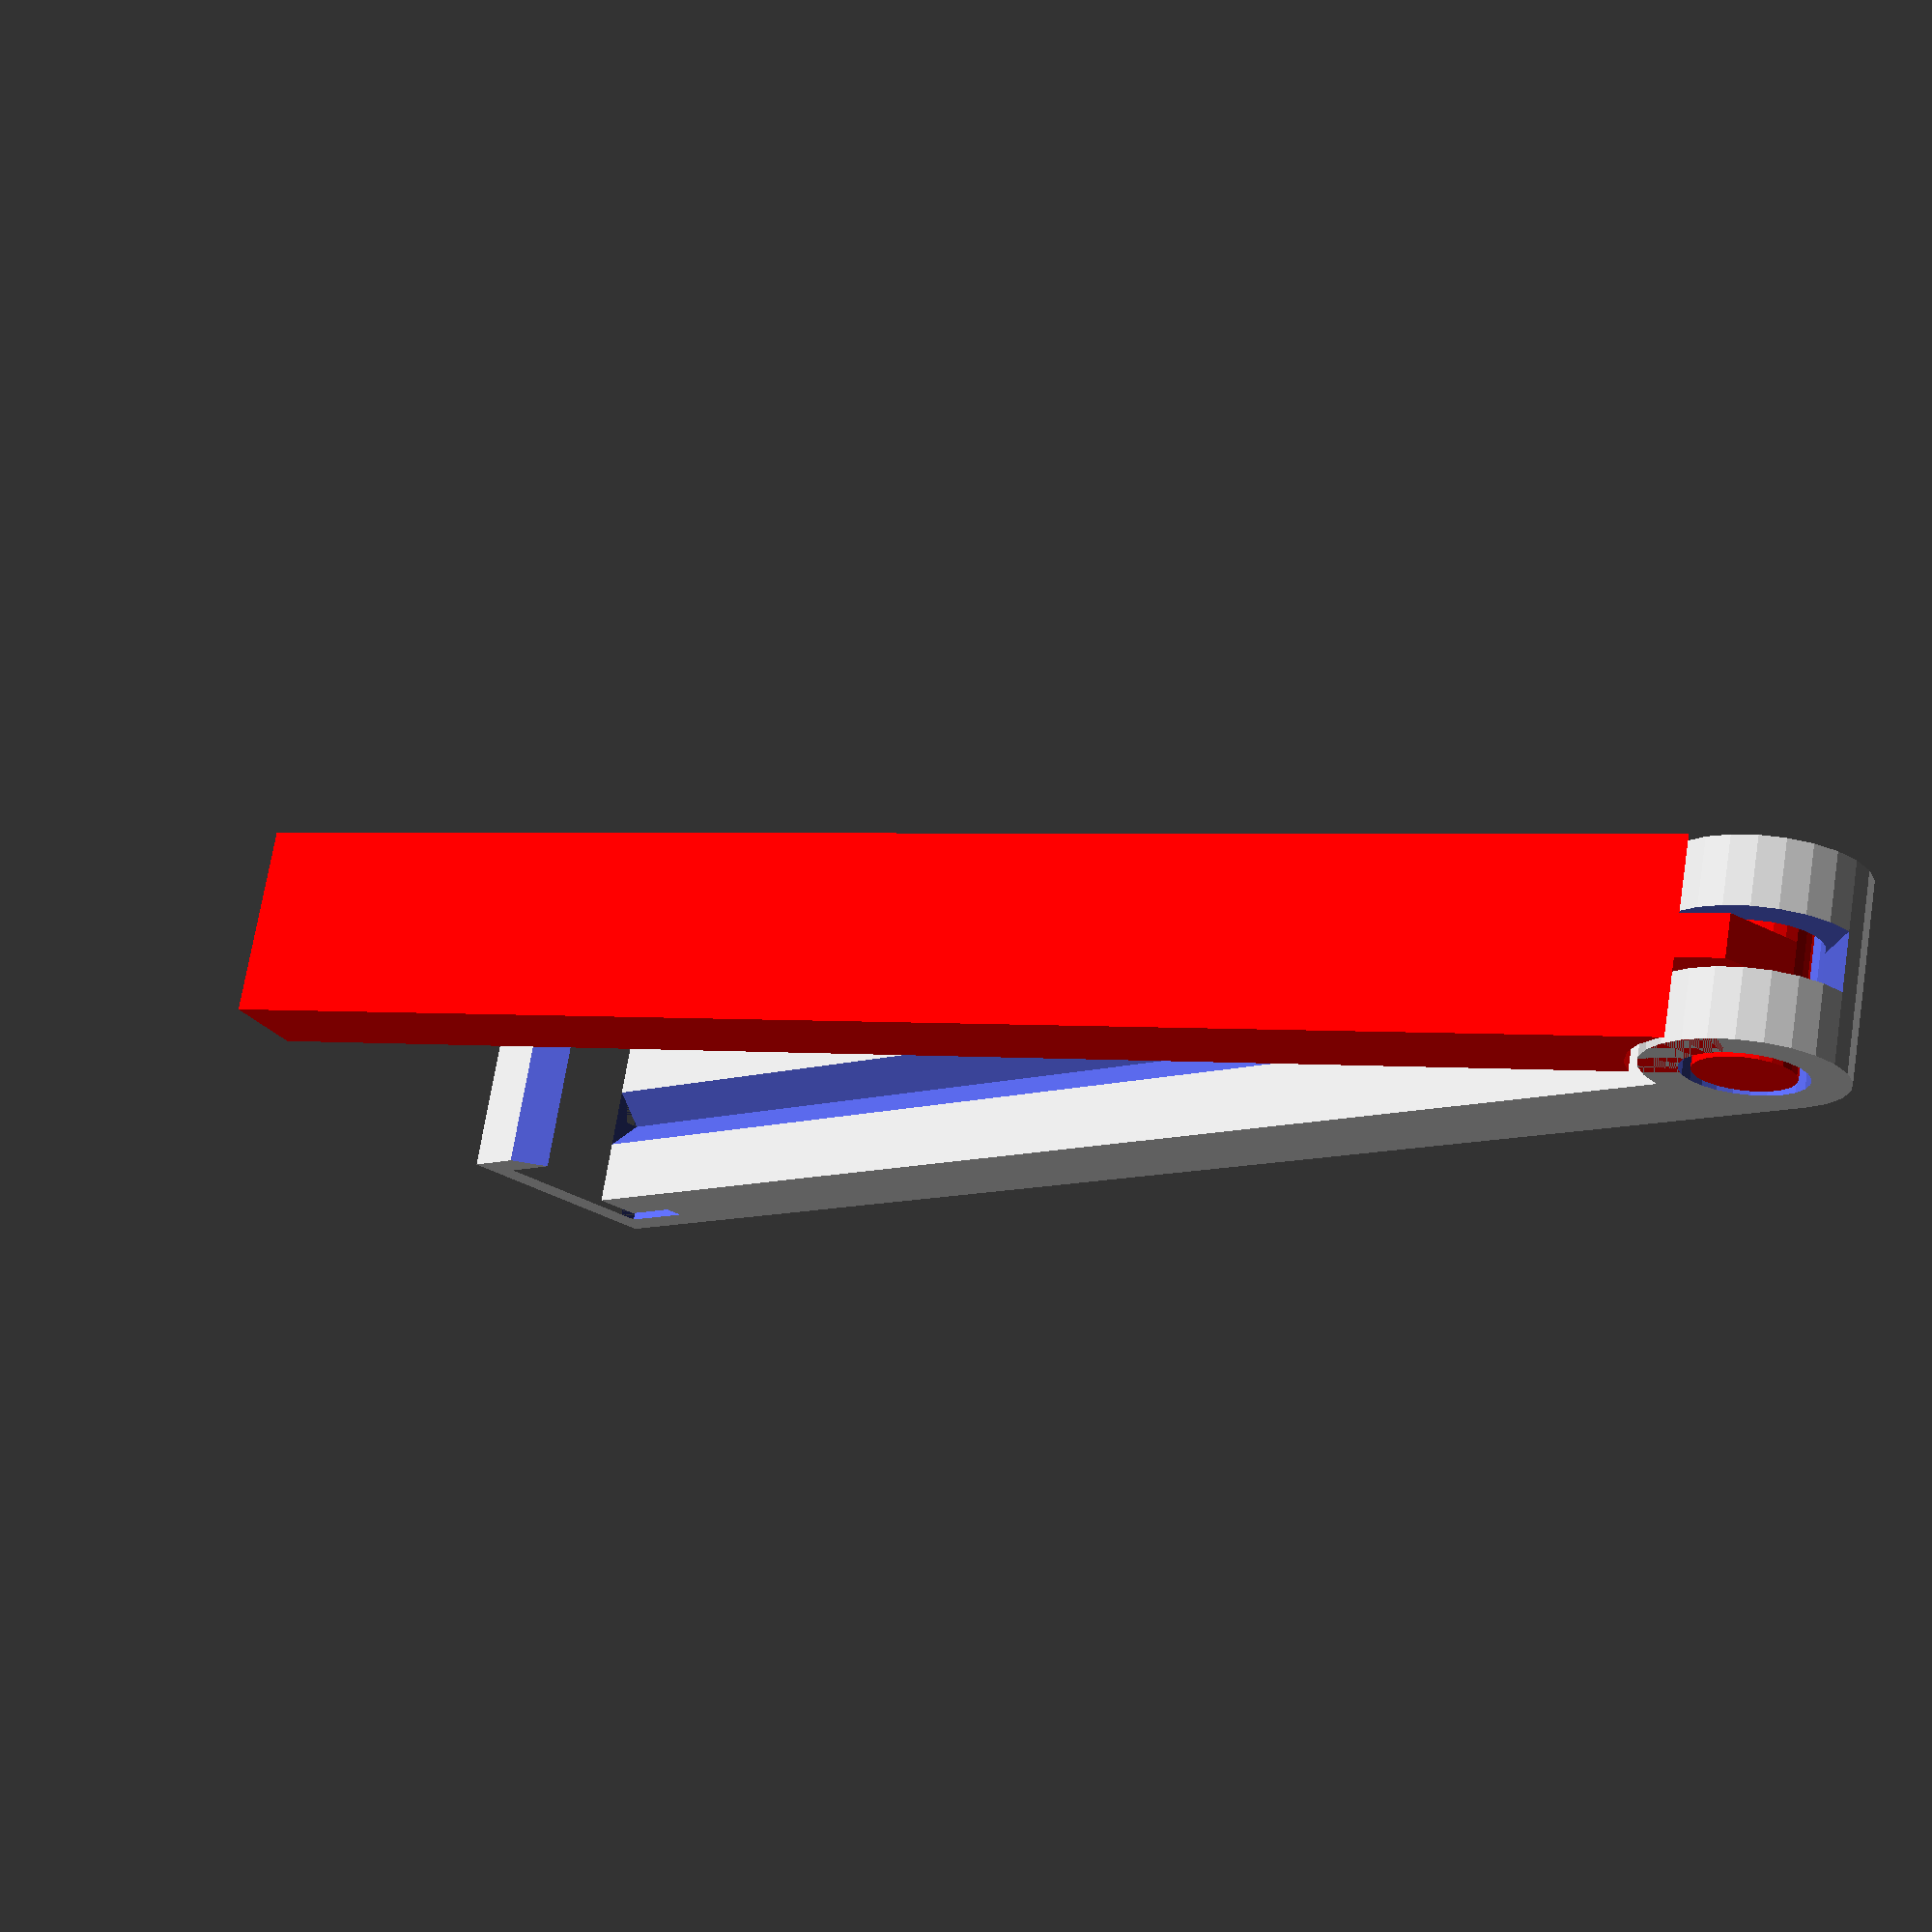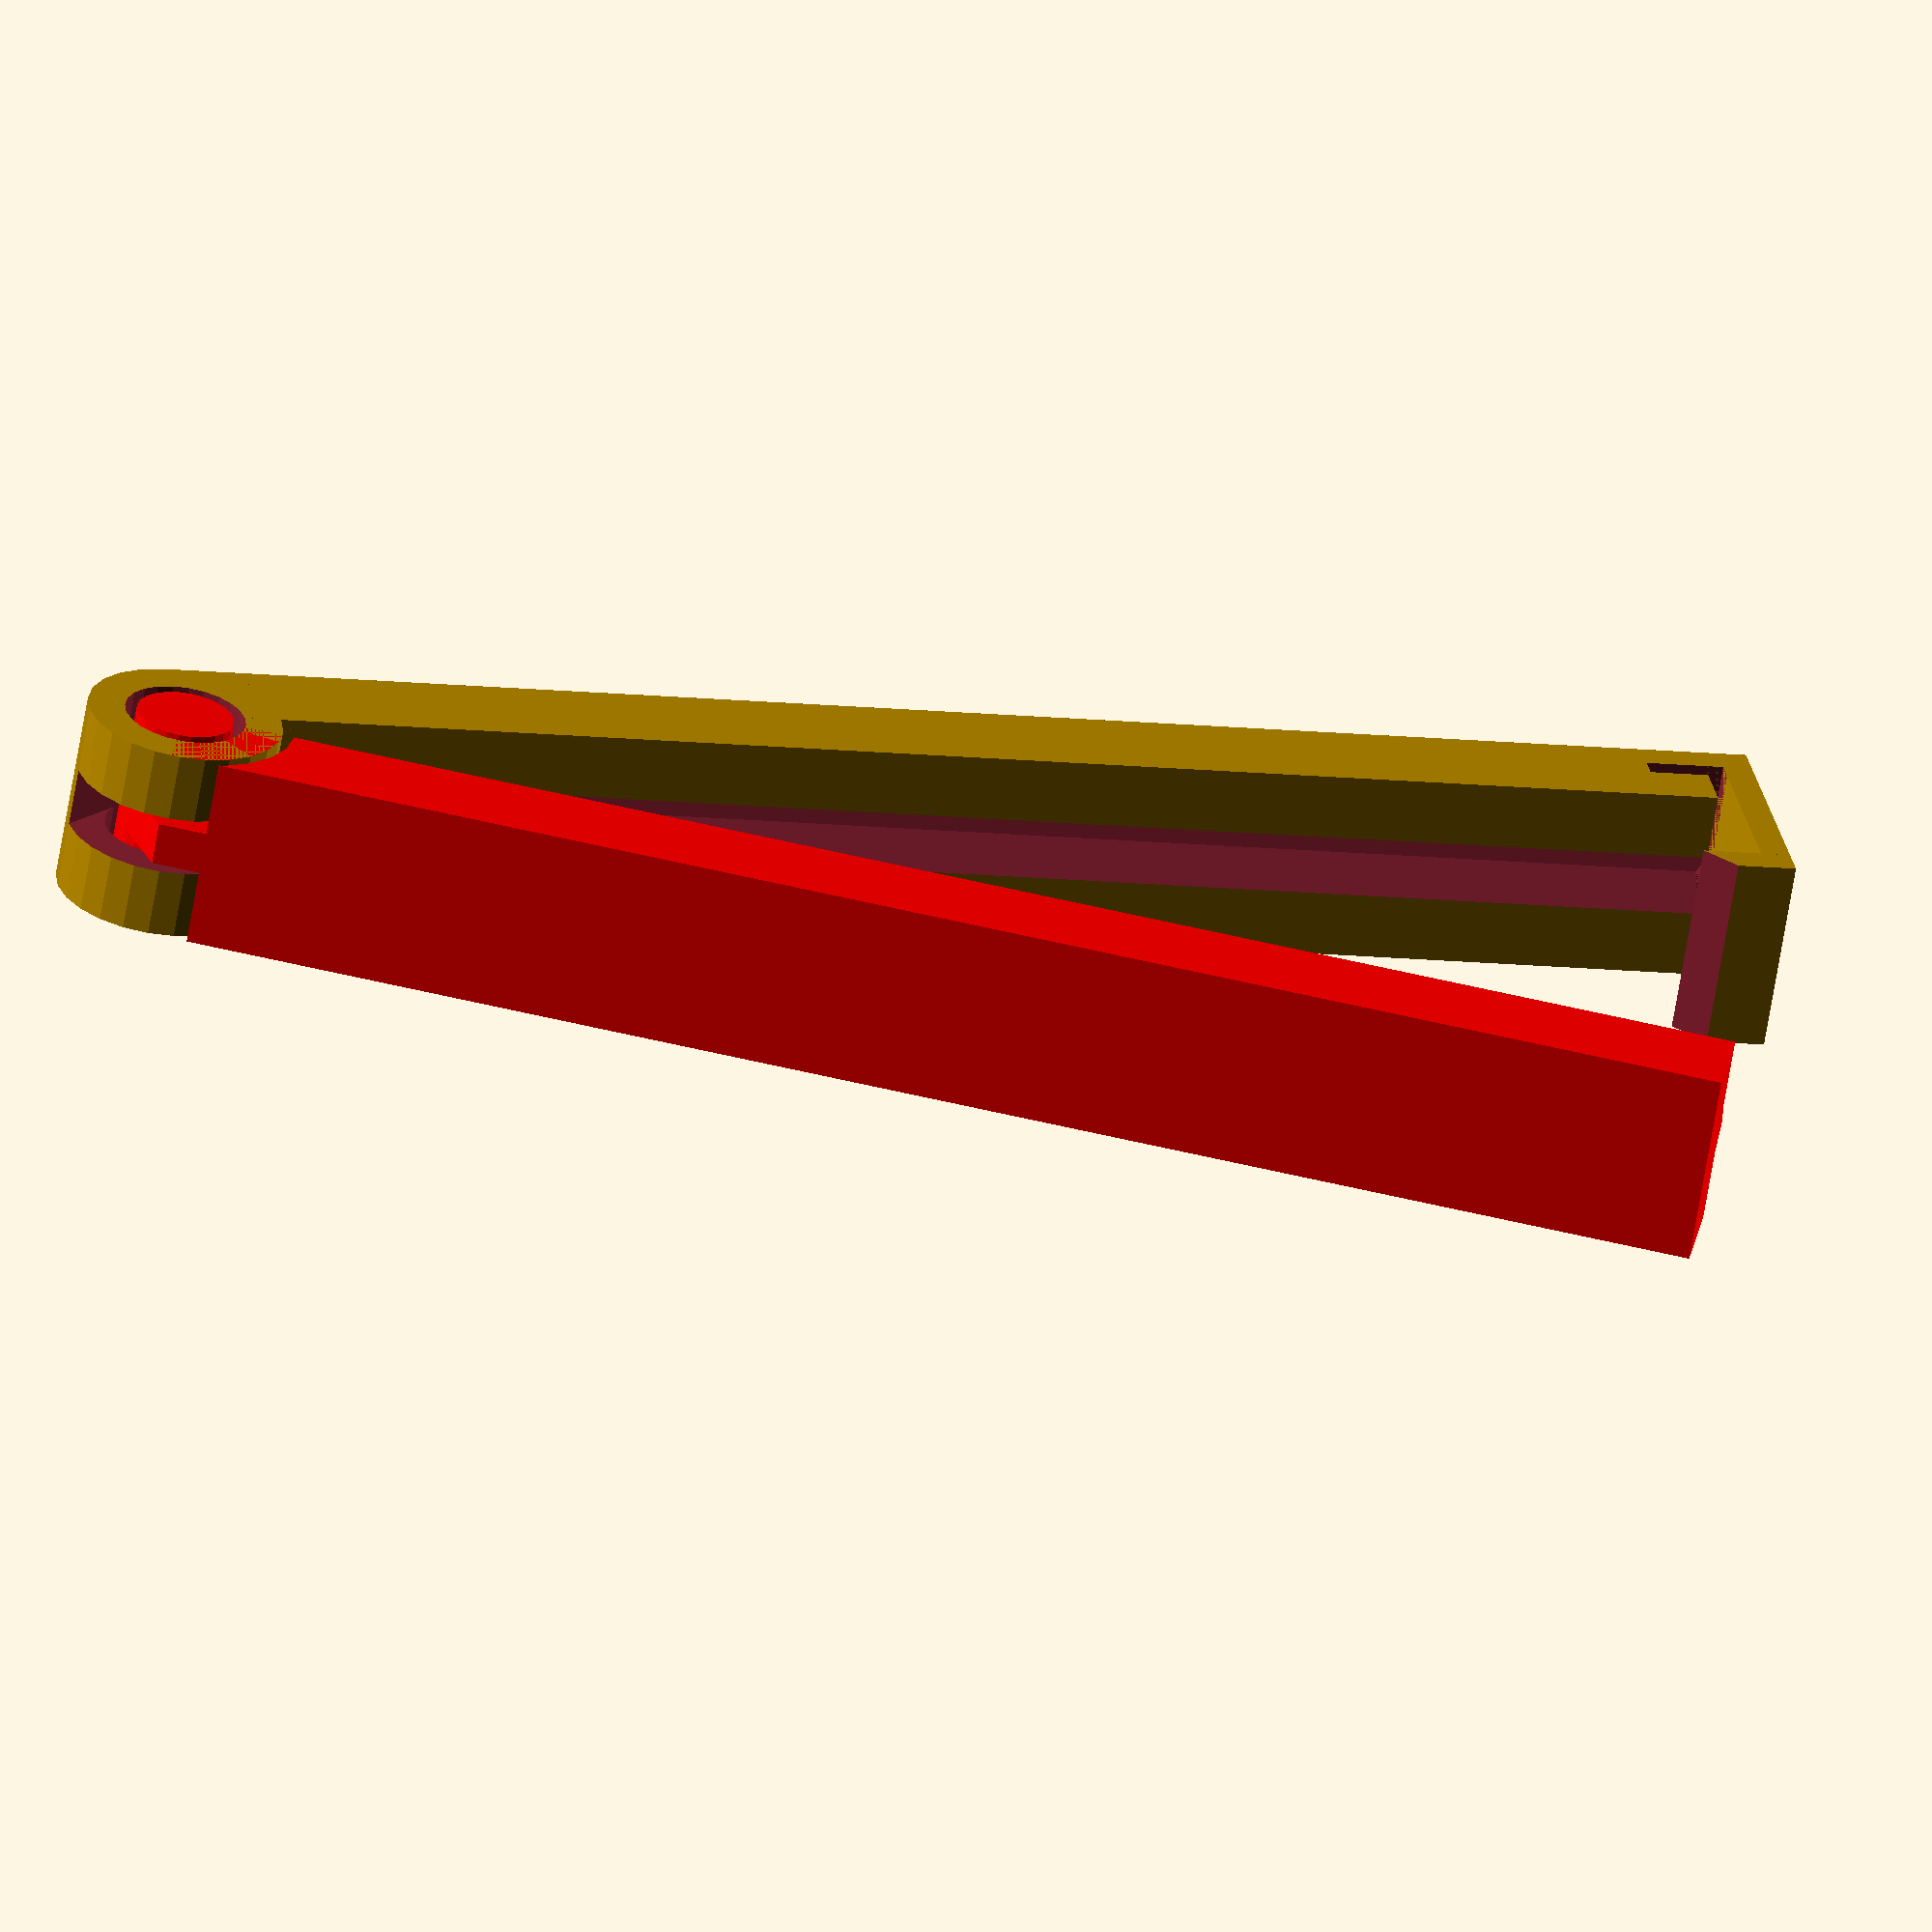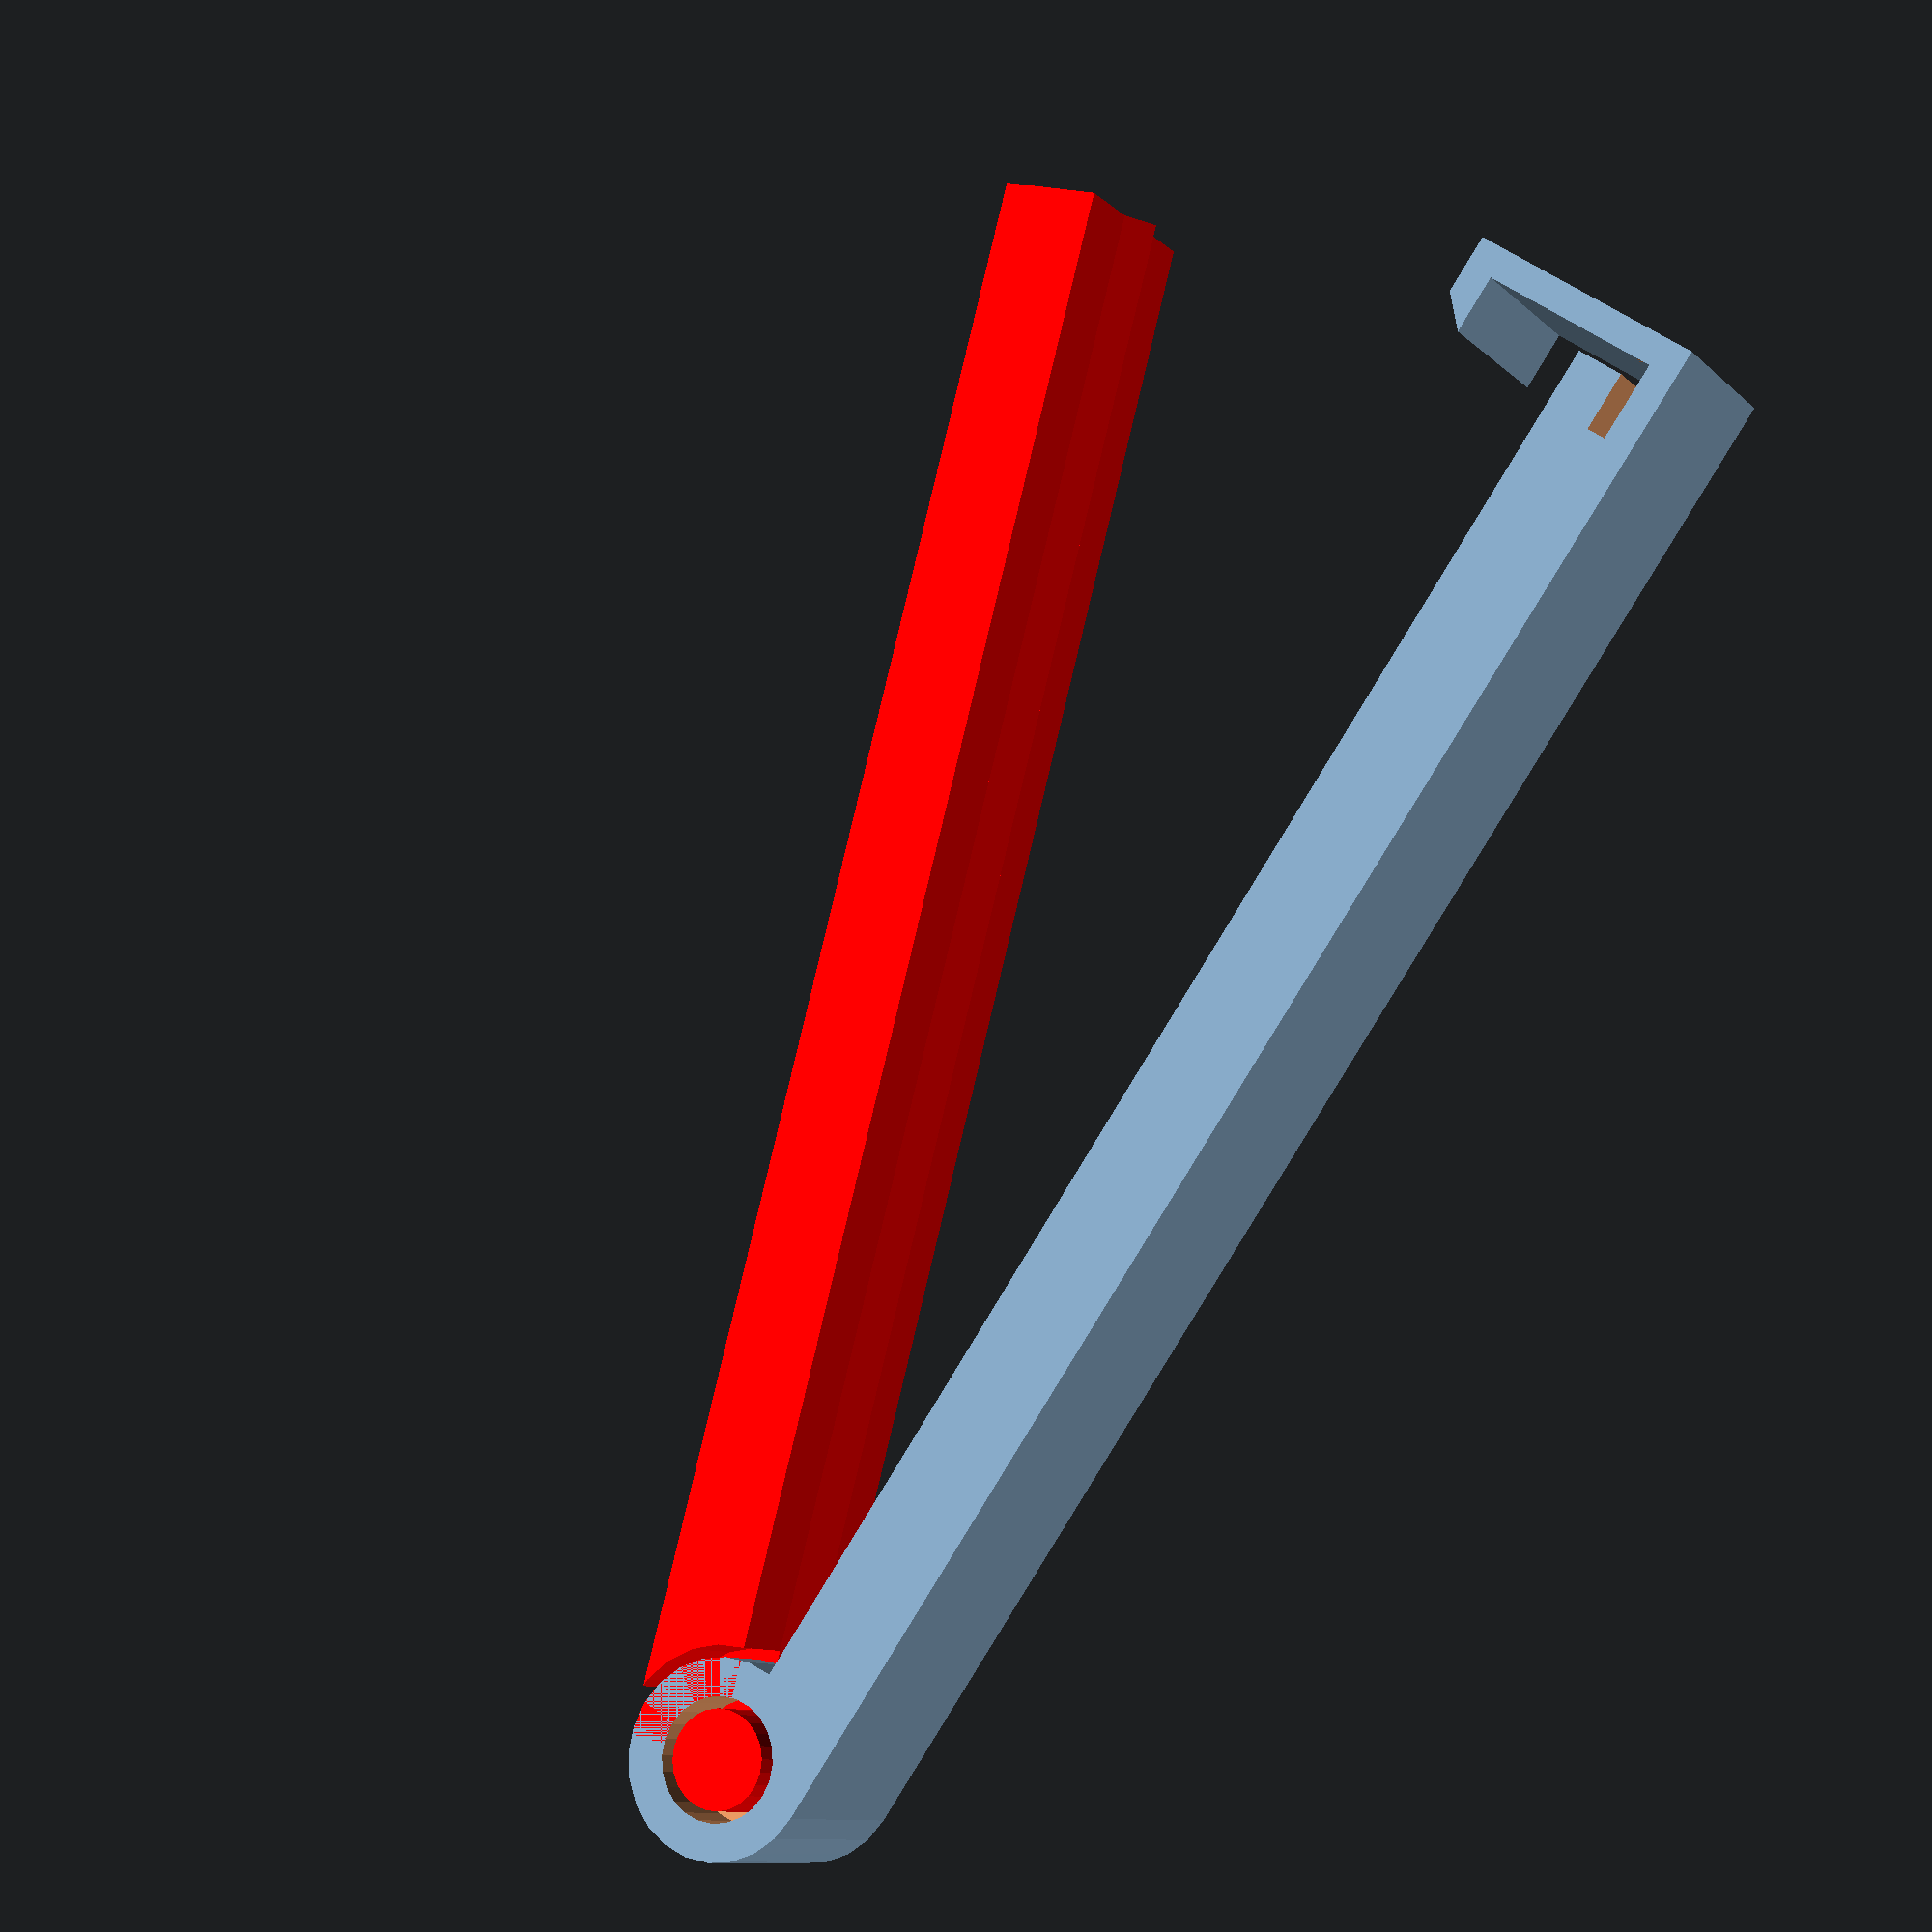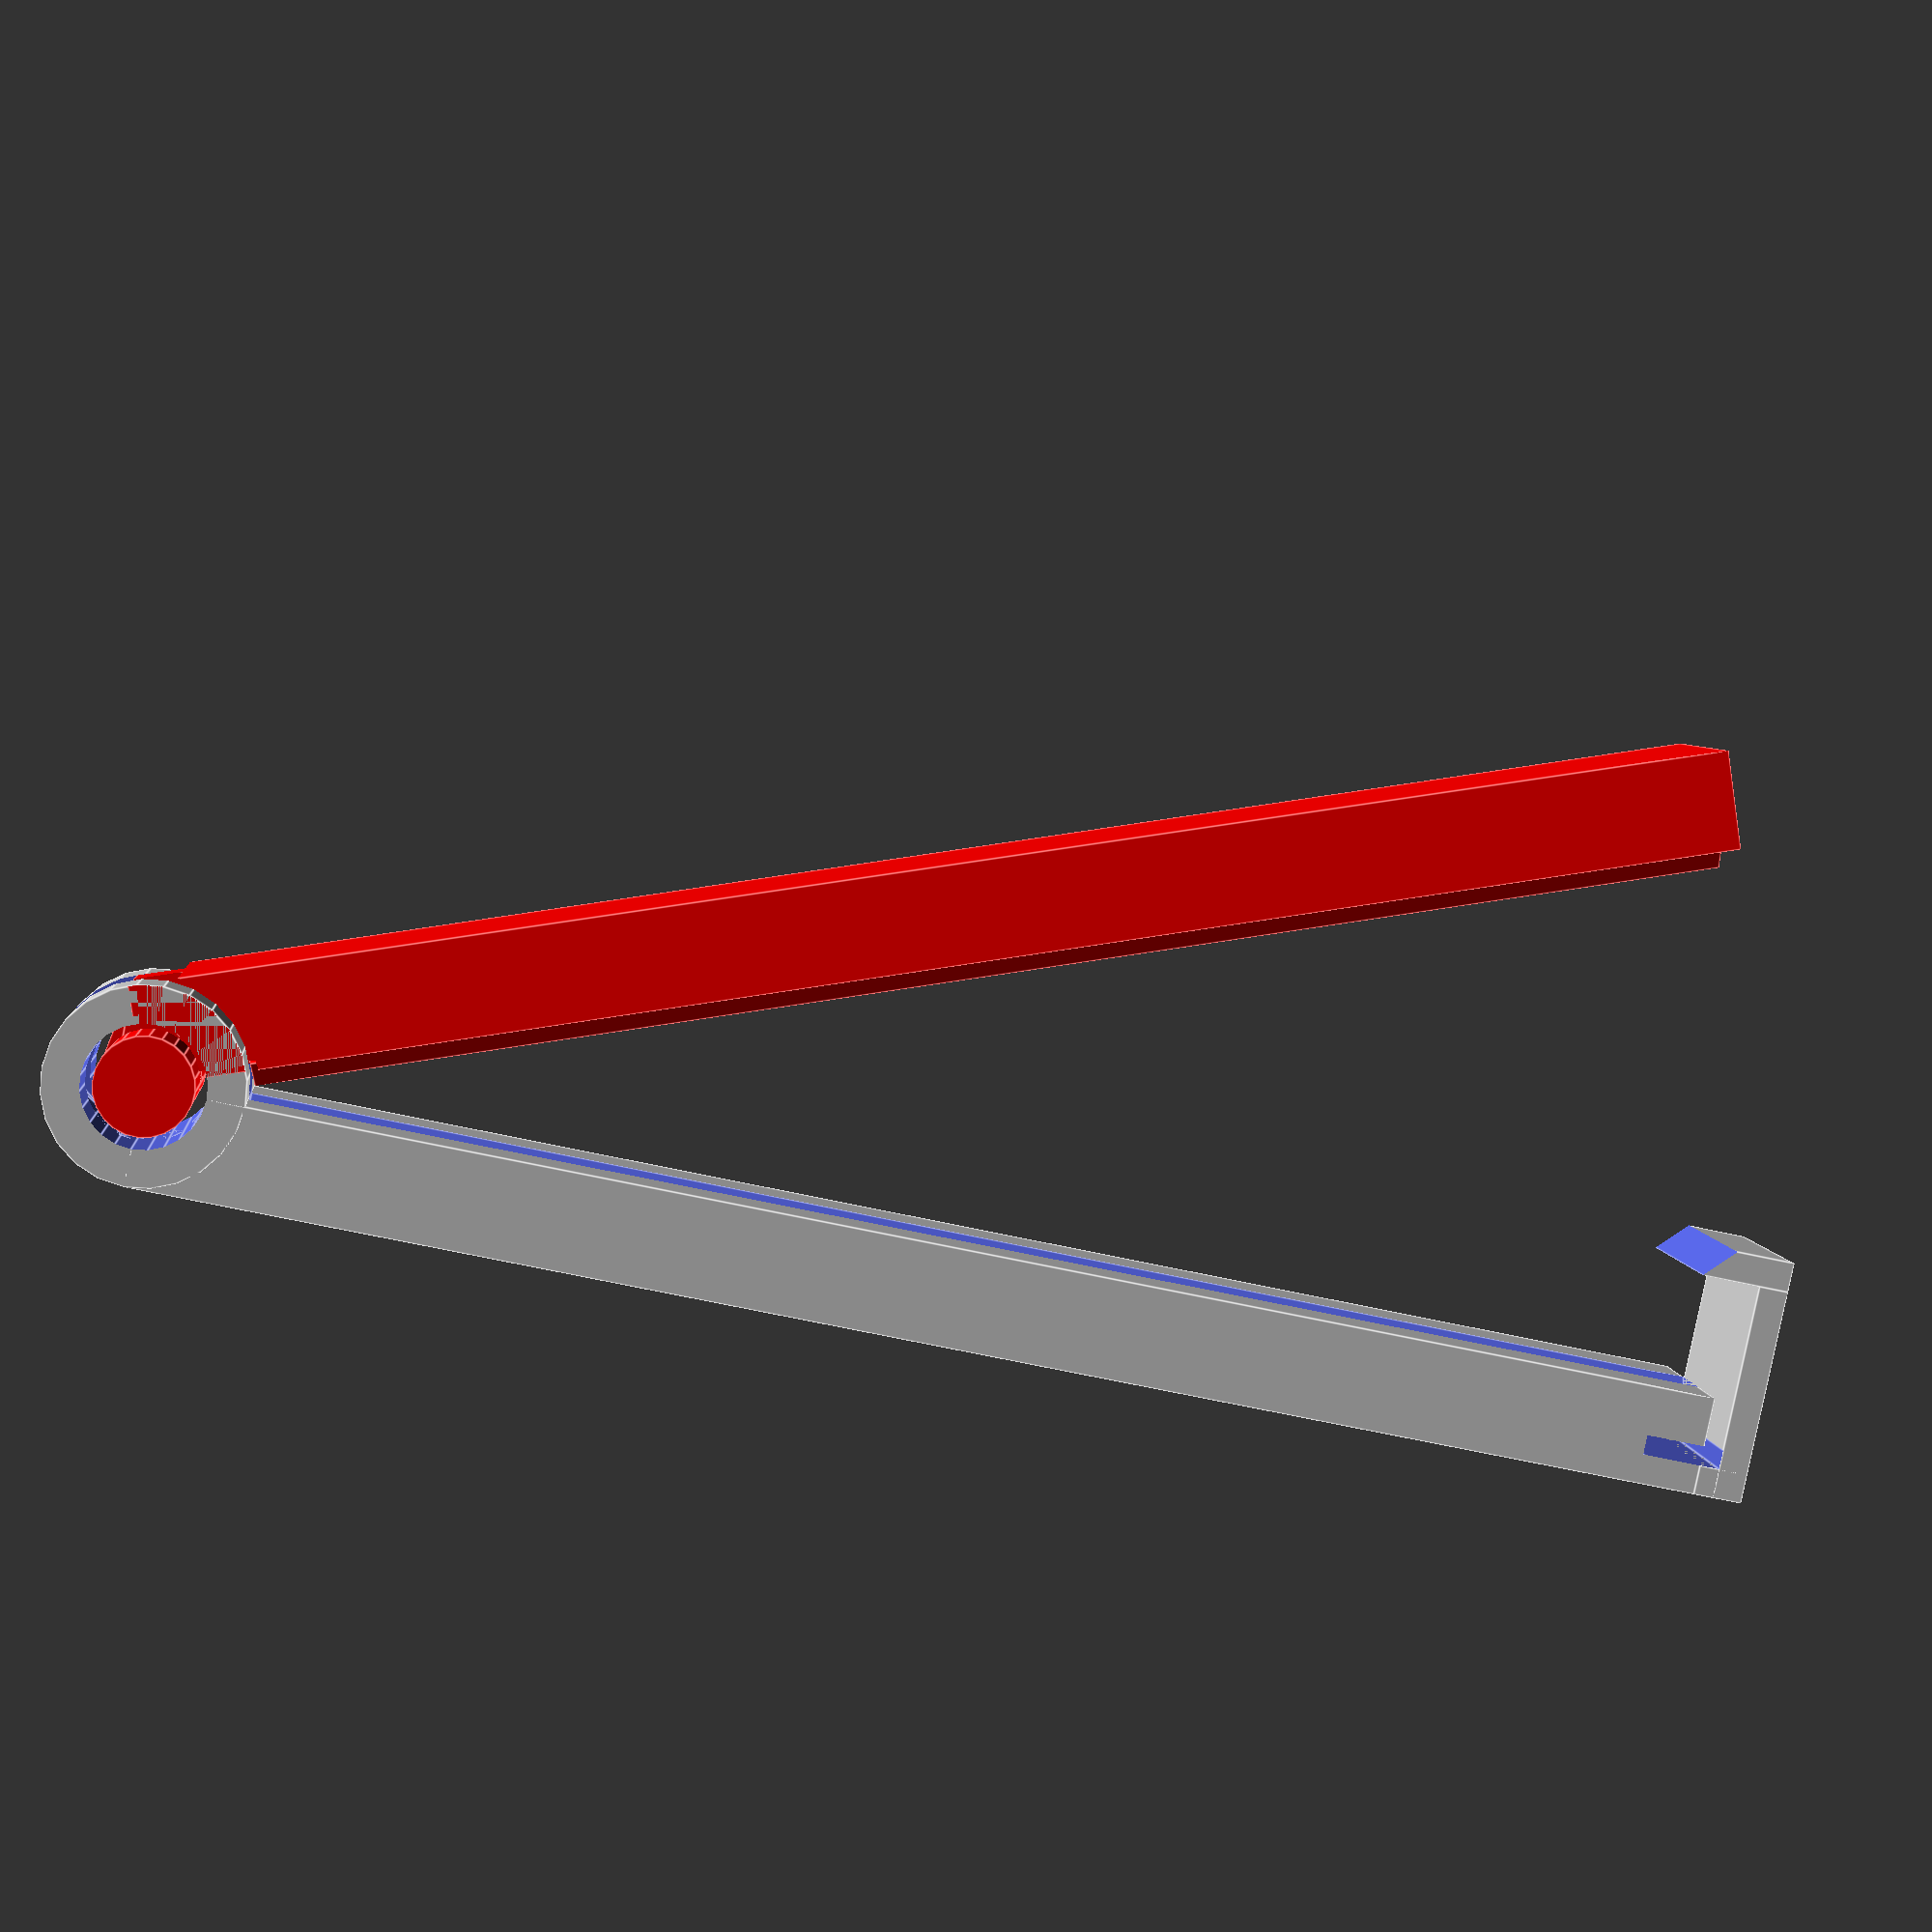
<openscad>
/* https://www.thingiverse.com/thing:2165264 */

// The diameter of the hinge
axis_diameter = 5.0;
// The gap left around the hinge (subtracted from the diameter)
axis_margin = 0.6;
// Z-wise separation near parts
axis_margin_z = 0.4;

// The length of the arms (from hinge center)
arm_length = 80.0;
// The height of the arms
arm_height = 10.0;
// The width/thickness of one arm
arm_width  =  5.0;

// The size of the hinge attached to the second arm
mount_height = 3.0;

// Size of the channel/potrusion in the arms, 0 to disable
channel_d = 2;

// Length of the locking hook
hook_tooth_length = 4.5;

/* [Hidden] */

hook_margin = 1.0;
hook_thickness = 1.5;
hook_trim_length = 3.0;

_cyl_fn = 24;

base_arm();
color("red") rotate(-20) second_arm();

module base_arm() {
    difference() {
        union() {
            // Main arm
            translate([-arm_width, 0])
                    cube([arm_width, arm_length, arm_height]);
            // Hinge outer
            cylinder(r=arm_width, h=arm_height, $fn=_cyl_fn);
            
            // Hook
            translate([-arm_width, arm_length, 0]) {
                cube([hook_thickness, hook_thickness+hook_margin, arm_height]);
                translate([0, hook_margin, 0])
                    cube([arm_width*2+hook_margin, hook_thickness, arm_height]);
                translate([arm_width*2+hook_margin, -hook_tooth_length+hook_margin+hook_thickness, 0])
                    difference() {
                        cube([hook_thickness, hook_tooth_length, arm_height]);
                        translate([0,0,-1]) rotate(-45)
                            cube([hook_thickness*1.5, hook_thickness*1.5, arm_height+2]);
                    }
            }
        }
        // Hook trim
        translate([-arm_width+hook_thickness, arm_length-hook_trim_length, -1])
            cube([hook_margin, hook_trim_length+hook_margin, arm_height+2]);
        
        channel(0.25);
        
        // Remove slot for arm to rotate in
        translate([0,-arm_width, (arm_height-mount_height)/2])
            cube([arm_width, arm_width*2, mount_height]);
        
        c_h = (arm_height - mount_height) / 2;
        // Trim slot a bit more
        translate([0, 0, c_h])  hull() {
            cylinder(d=axis_diameter+axis_margin*2, h=mount_height, $fn=_cyl_fn);
            translate([0, -arm_width, 0]) cube([0.01, arm_width, mount_height]);
        }
        
        // Big center hole
        translate([0,0,-1]) cylinder(d=axis_diameter+axis_margin*2, h=arm_height+2, $fn=_cyl_fn);
    }
}


module channel(delta=0) {
    if (channel_d > 0) {
        translate([0,arm_length/2+axis_diameter/2, arm_height/2]) rotate([0, 45, 0])
            cube([channel_d+delta, arm_length-axis_diameter, channel_d+delta], center=true);
    }
}

module second_arm() {
    c_h = (arm_height - mount_height) / 2 + axis_margin_z;
    difference() {
        translate([0, 0])
            cube([arm_width, arm_length, arm_height]);
        
        // Remove lower piece
        translate([0, 0, -1])
            cylinder(r=arm_width+axis_margin, h=c_h+1, $fn=_cyl_fn);
        // Remove upper piece
        translate([0, 0, arm_height-c_h])
            cylinder(r=arm_width+axis_margin, h=c_h+1, $fn=_cyl_fn);
    
    }
    // Potrusion
    channel(-0.25);
    
    // Center cylinder
    cylinder(d=axis_diameter, h=arm_height, $fn=_cyl_fn);
    
    // Attach to arm
    translate([0, 0, c_h])  hull() {
        cylinder(d=axis_diameter, h=arm_height-c_h*2, $fn=_cyl_fn);
        cube([arm_width, 0.01, arm_height-c_h*2]);
    }
}

</openscad>
<views>
elev=288.2 azim=226.4 roll=9.1 proj=p view=wireframe
elev=244.0 azim=258.2 roll=189.3 proj=o view=solid
elev=10.5 azim=325.0 roll=205.9 proj=p view=solid
elev=355.3 azim=258.0 roll=174.4 proj=p view=edges
</views>
